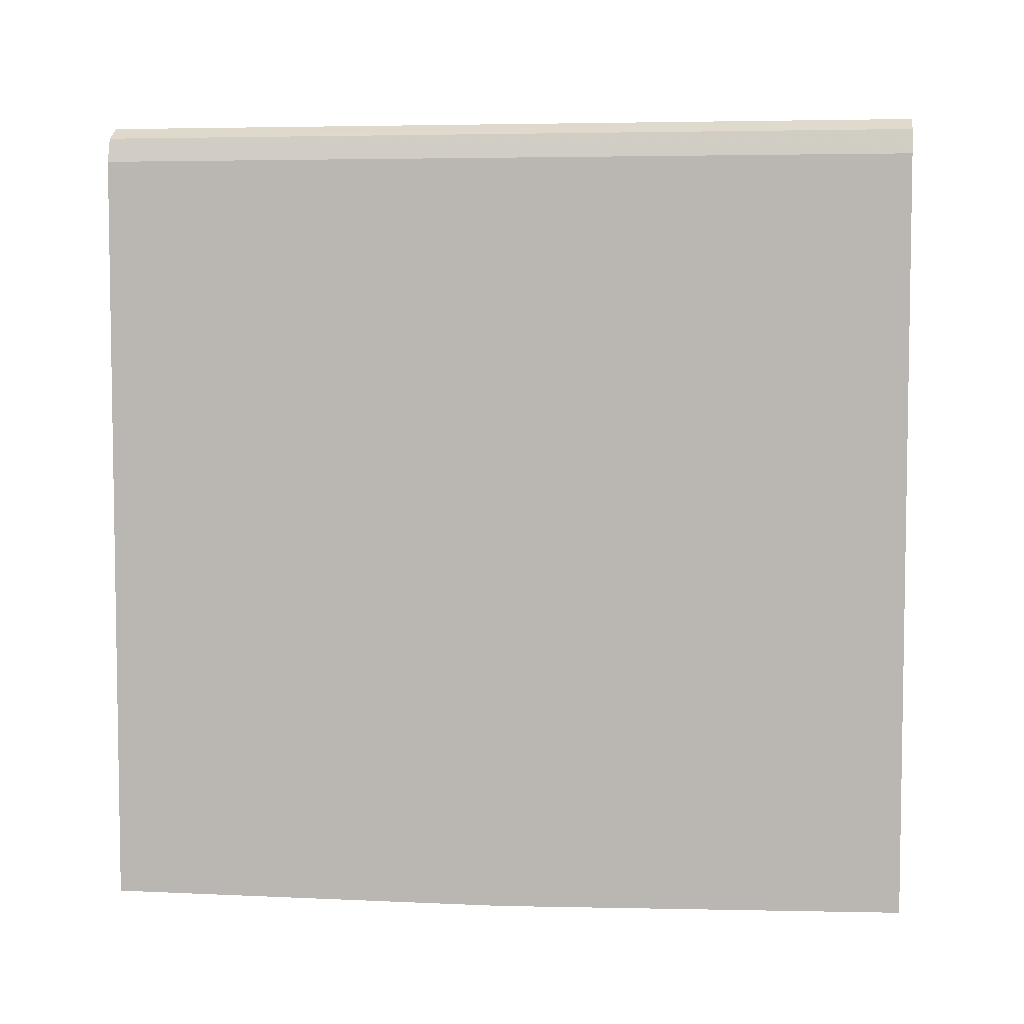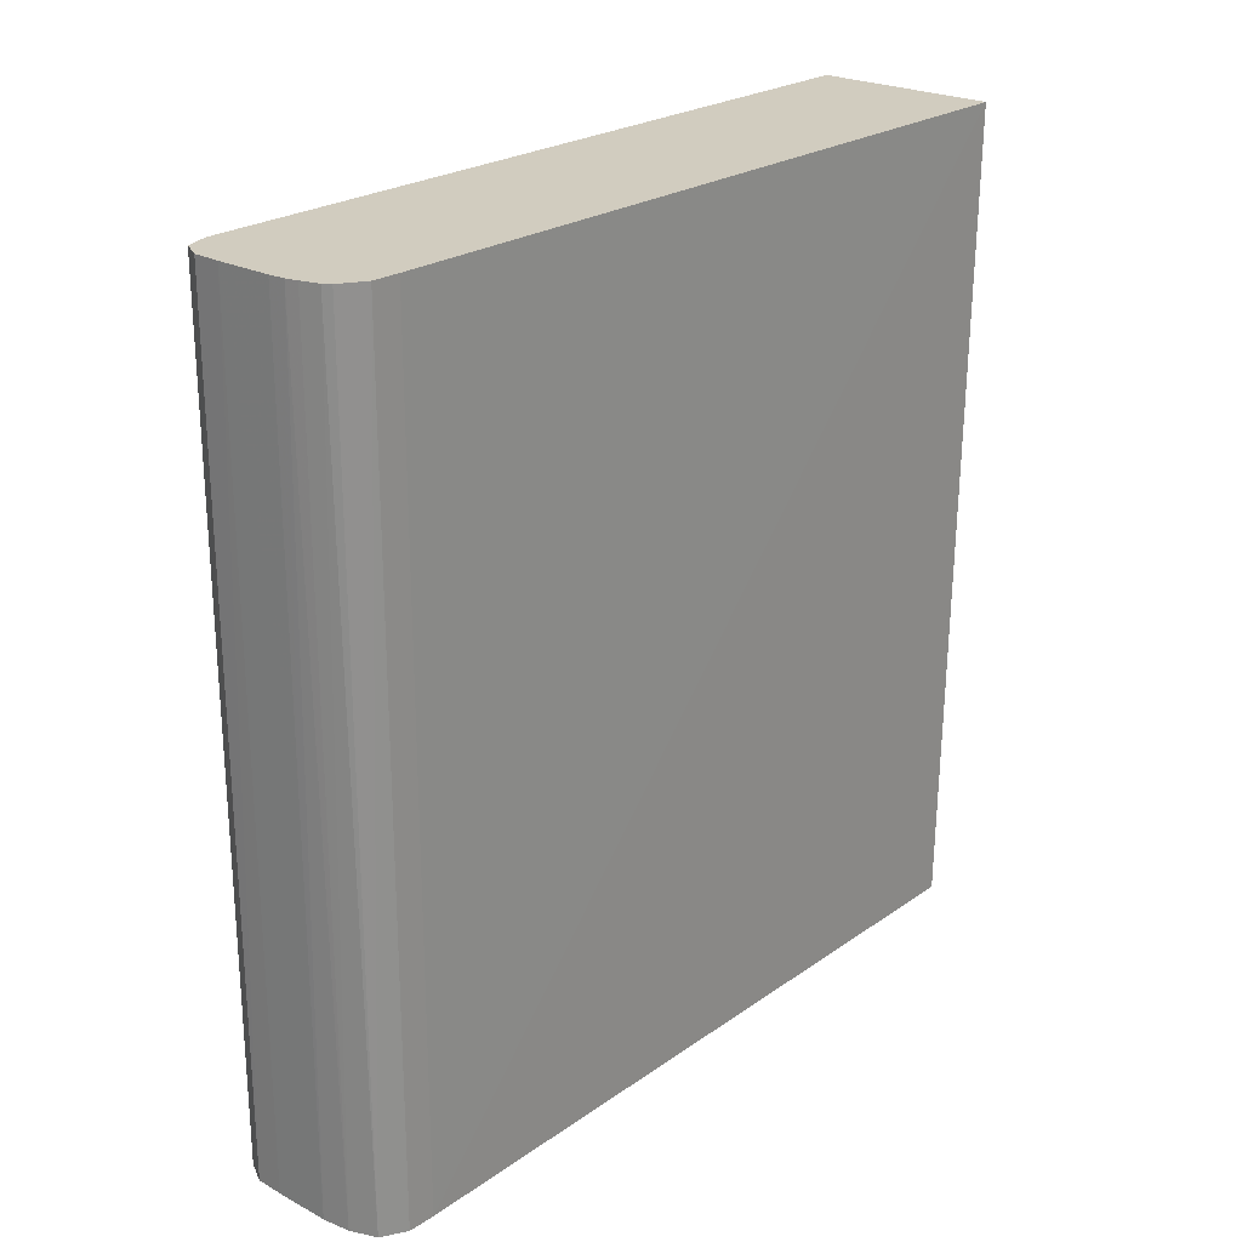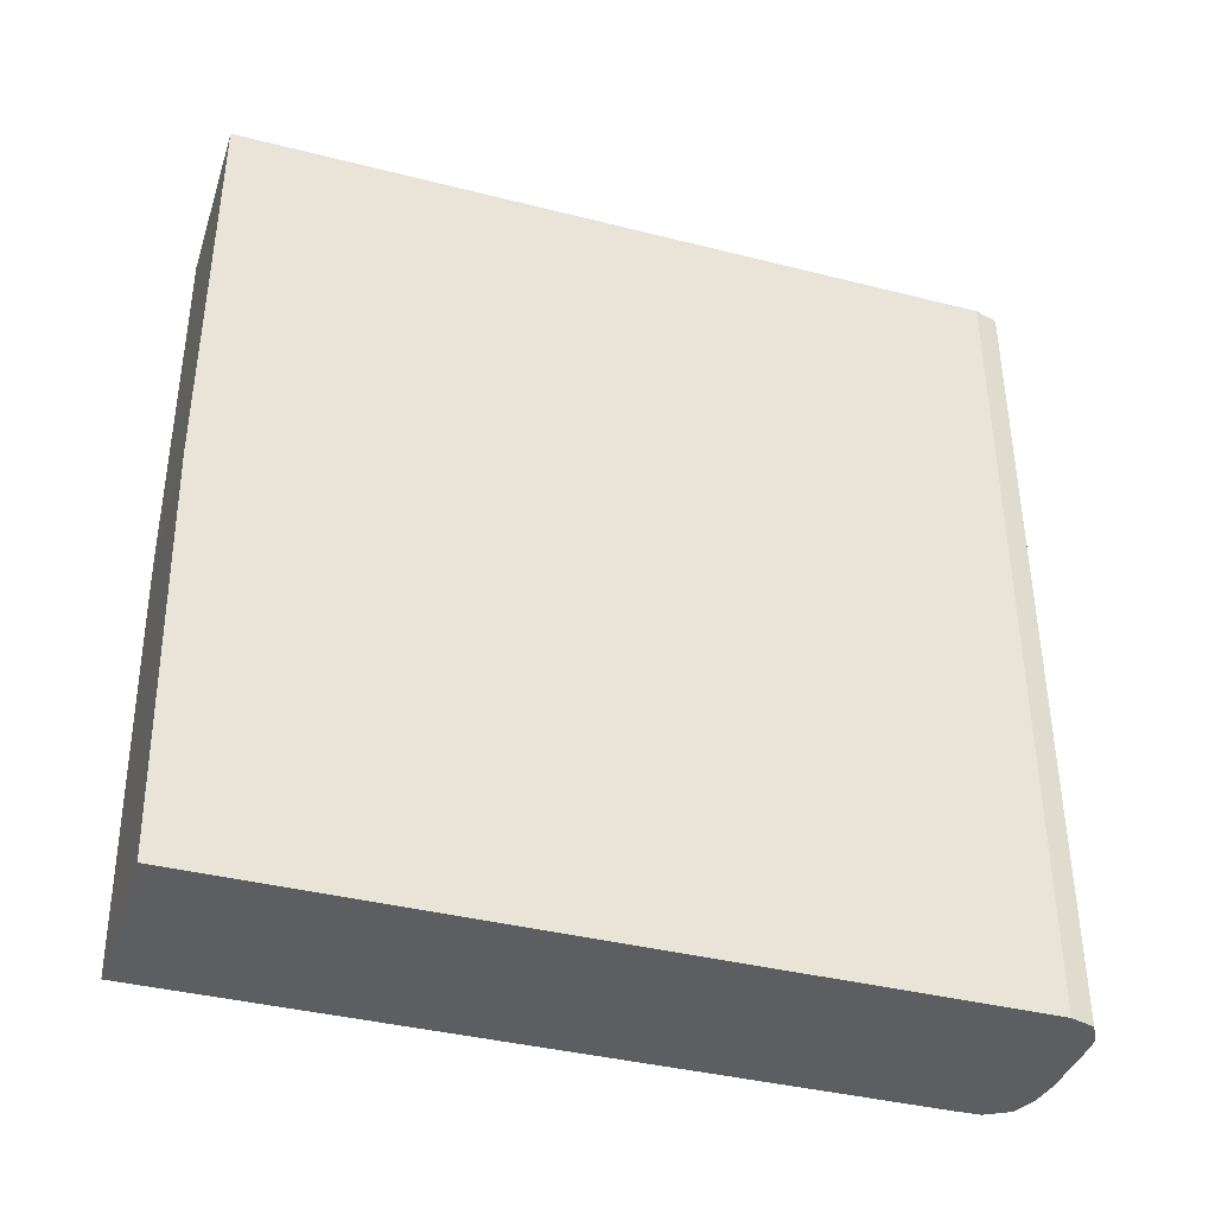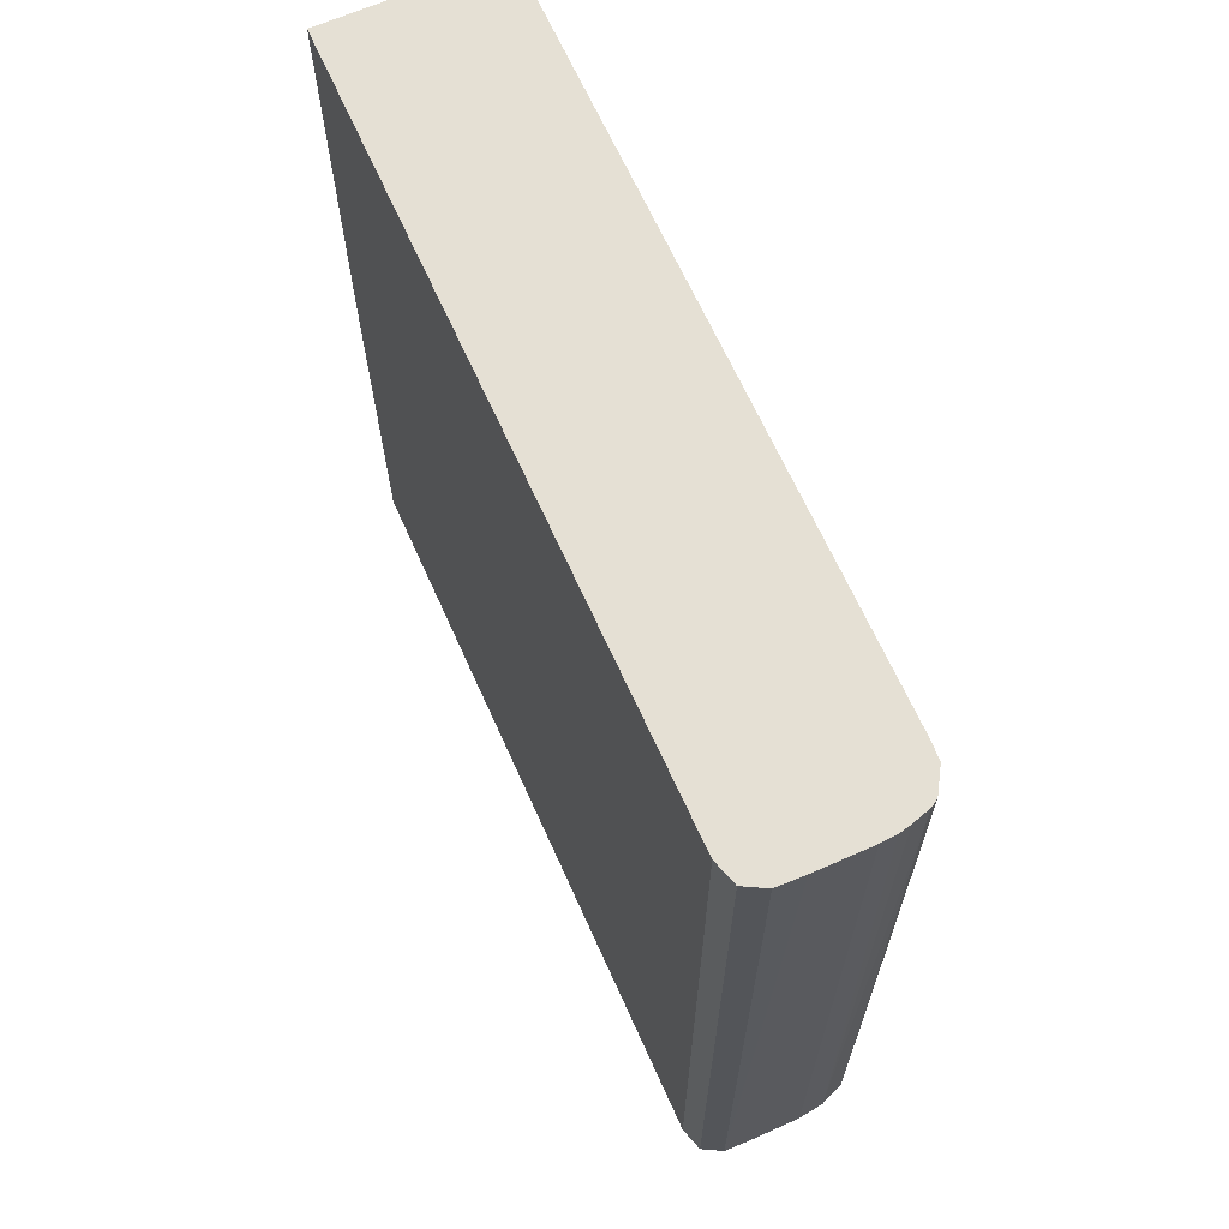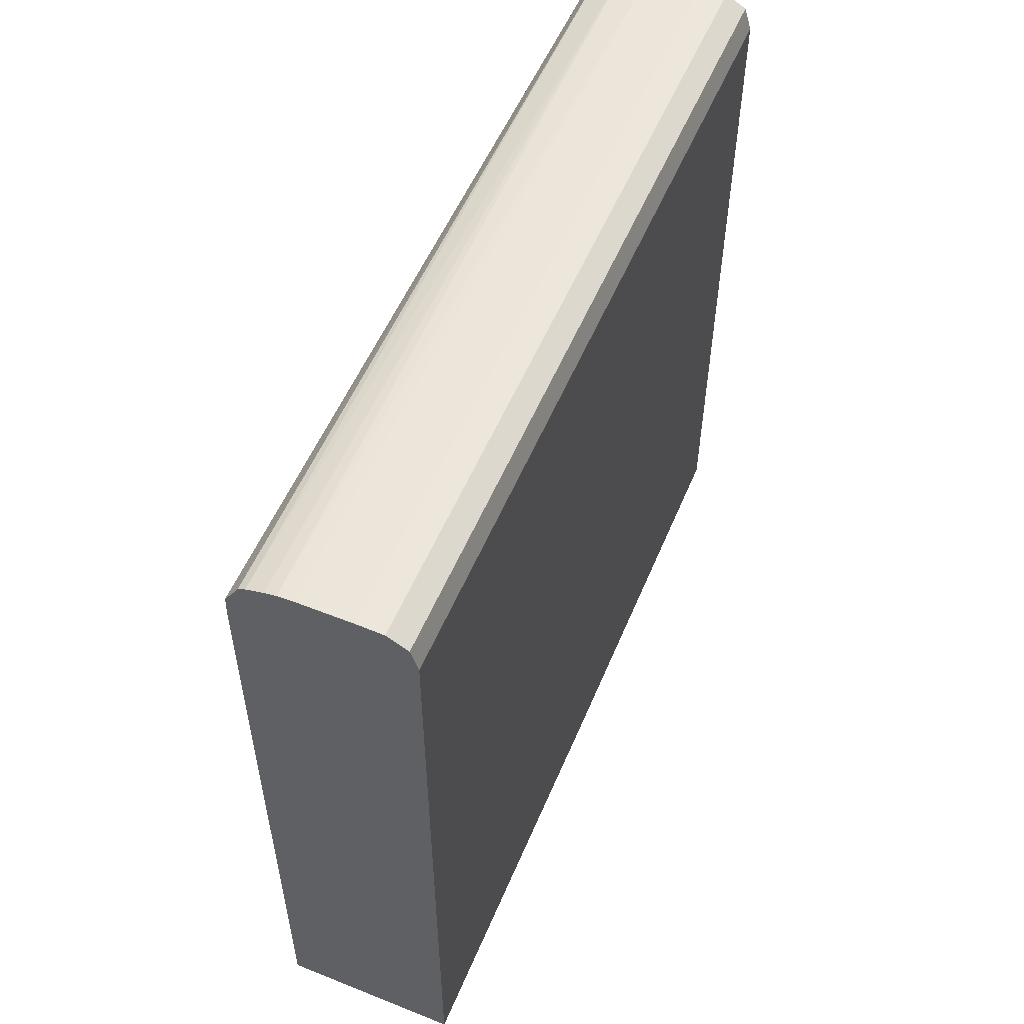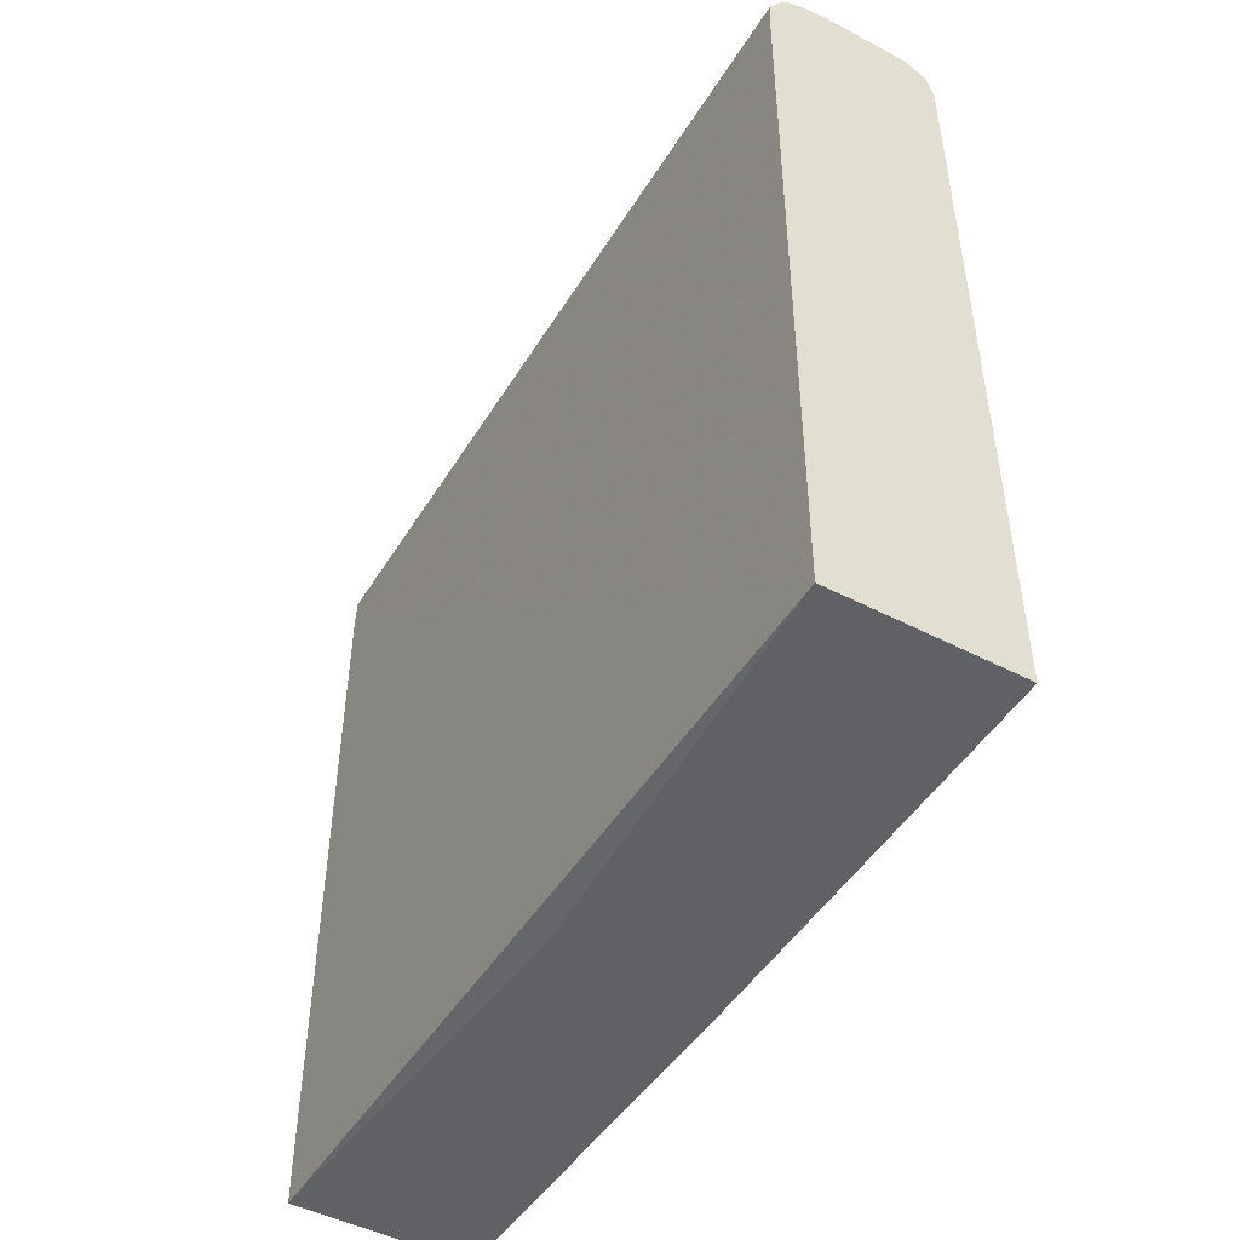
<metadata>
{"format":"obj","ext":"obj","renderer":"f3d","projection":"perspective","resolution":1024,"background":"white","views":[{"elev":5.4,"azim":-81.8,"up":"+Z"},{"elev":23.9,"azim":41.0,"up":"+Y"},{"elev":-39.0,"azim":-107.6,"up":"+Y"},{"elev":65.5,"azim":-24.1,"up":"+Y"},{"elev":55.1,"azim":-157.2,"up":"+Z"},{"elev":-47.8,"azim":149.7,"up":"+Z"}]}
</metadata>
<code>
v -0.6758 -0.3121 -0.1012
v -0.549 0.019 -0.109
v -0.5327 -0.3121 -0.1012
v -0.5295 0.35 -0.109
v -0.6758 0.35 -0.109
v -0.6758 0.019 -0.109
v -0.6758 0.35 0.5139
v -0.6758 -0.3121 0.514
v -0.5337 -0.3121 0.514
v -0.5869 -0.3121 0.5436
v -0.6308 -0.3121 0.5436
v -0.6698 -0.3121 0.5335
v -0.6698 0.35 0.5335
v -0.6612 0.019 0.5383
v -0.6527 -0.3121 0.5429
v -0.6527 0.35 0.5429
v -0.6308 0.35 0.5436
v -0.5869 0.35 0.5436
v -0.5869 0.019 0.5436
v -0.5742 0.35 0.5428
v -0.5649 0.35 0.5408
v -0.5649 -0.3121 0.5408
v -0.5446 -0.3121 0.5329
v -0.5506 0.35 0.5365
v -0.5329 0.35 0.5139
v -0.5446 0.35 0.5329
v -0.5329 -0.3121 0.492
v -0.5322 0.35 0.492
f 2 3 1
f 2 4 3
f 2 5 4
f 6 5 2
f 6 7 5
f 6 8 7
f 6 1 8
f 6 2 1
f 1 3 8
f 9 8 3
f 10 8 9
f 11 8 10
f 12 8 11
f 12 13 8
f 12 14 13
f 15 14 12
f 15 16 14
f 17 16 15
f 17 18 16
f 17 19 18
f 17 11 19
f 17 15 11
f 15 12 11
f 11 10 19
f 20 19 10
f 20 18 19
f 20 21 18
f 20 22 21
f 20 10 22
f 22 10 23
f 24 22 23
f 24 21 22
f 24 25 21
f 26 25 24
f 26 23 25
f 26 24 23
f 25 23 9
f 25 9 27
f 28 25 27
f 28 4 25
f 28 27 4
f 27 3 4
f 27 9 3
f 25 4 16
f 21 25 16
f 18 21 16
f 16 4 7
f 13 16 7
f 14 16 13
f 13 7 8
f 7 4 5
f 23 10 9

</code>
